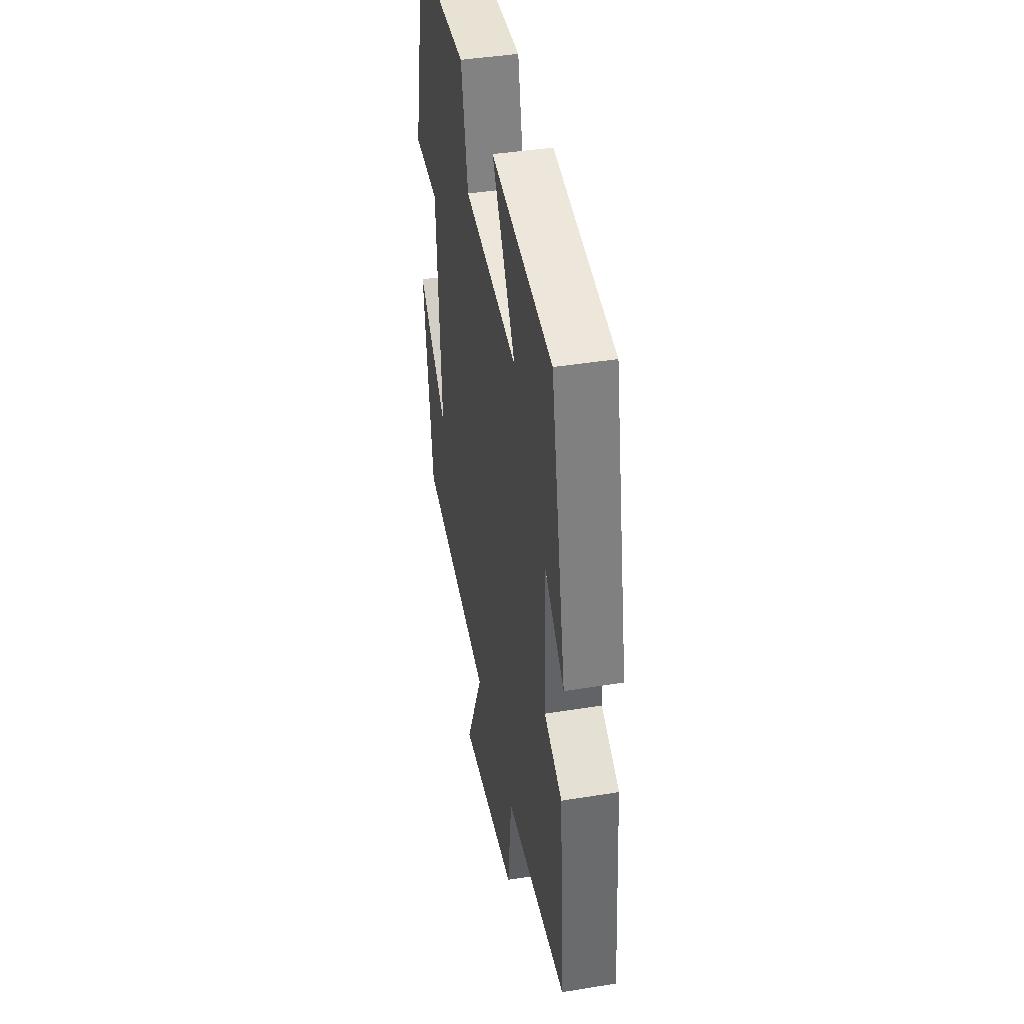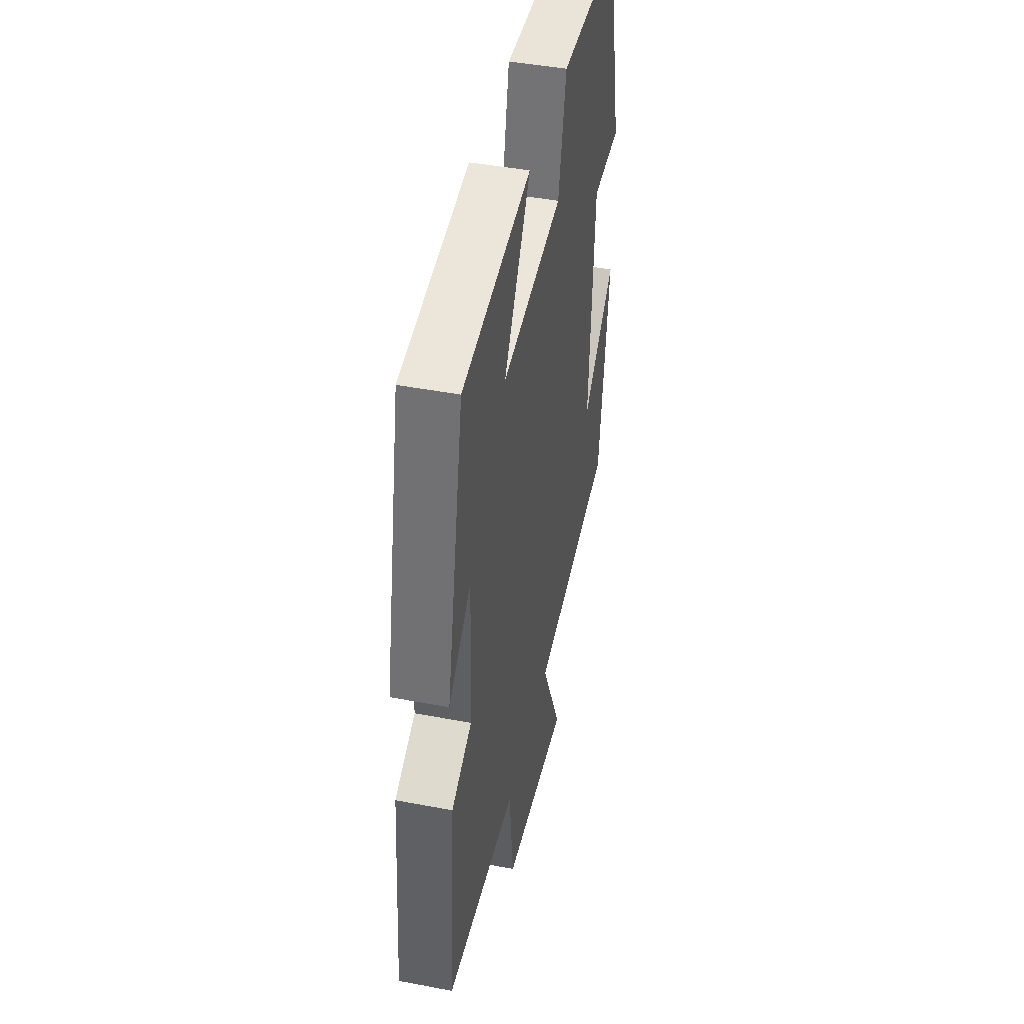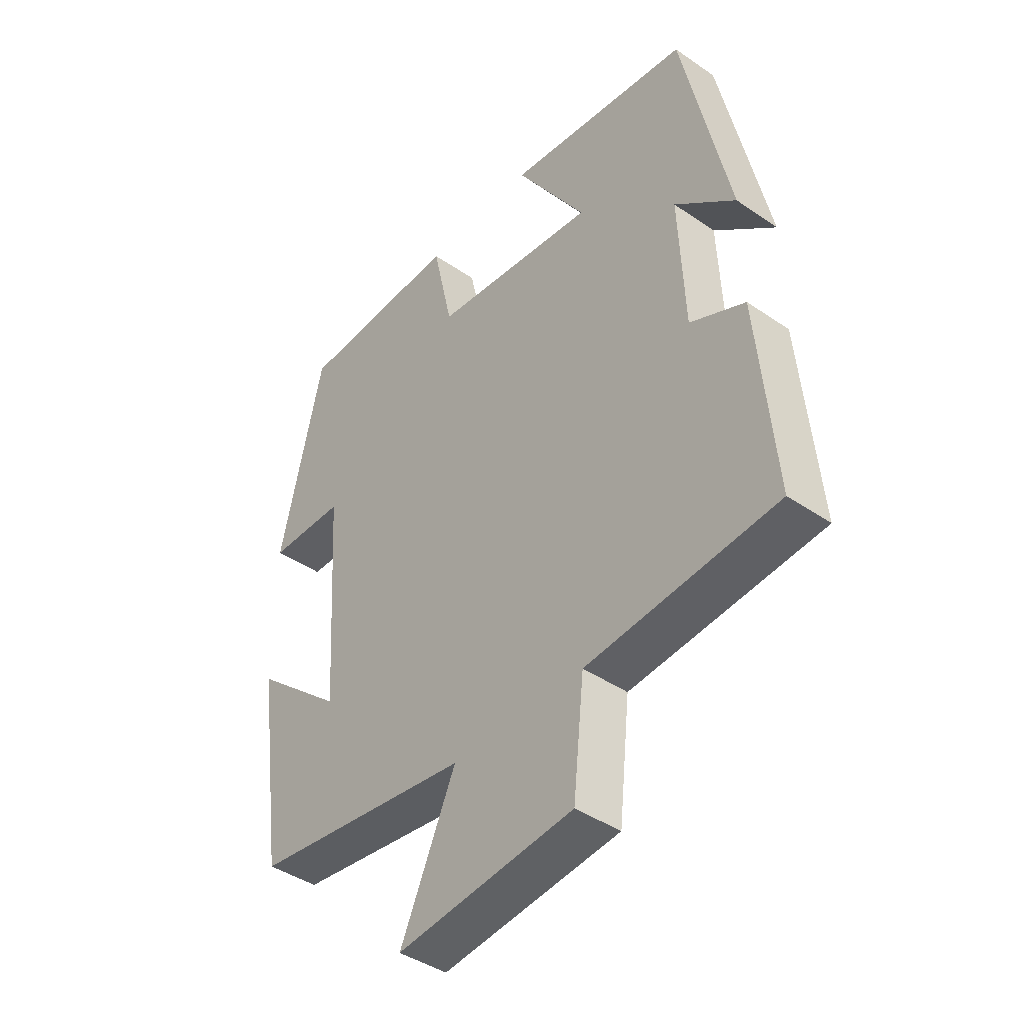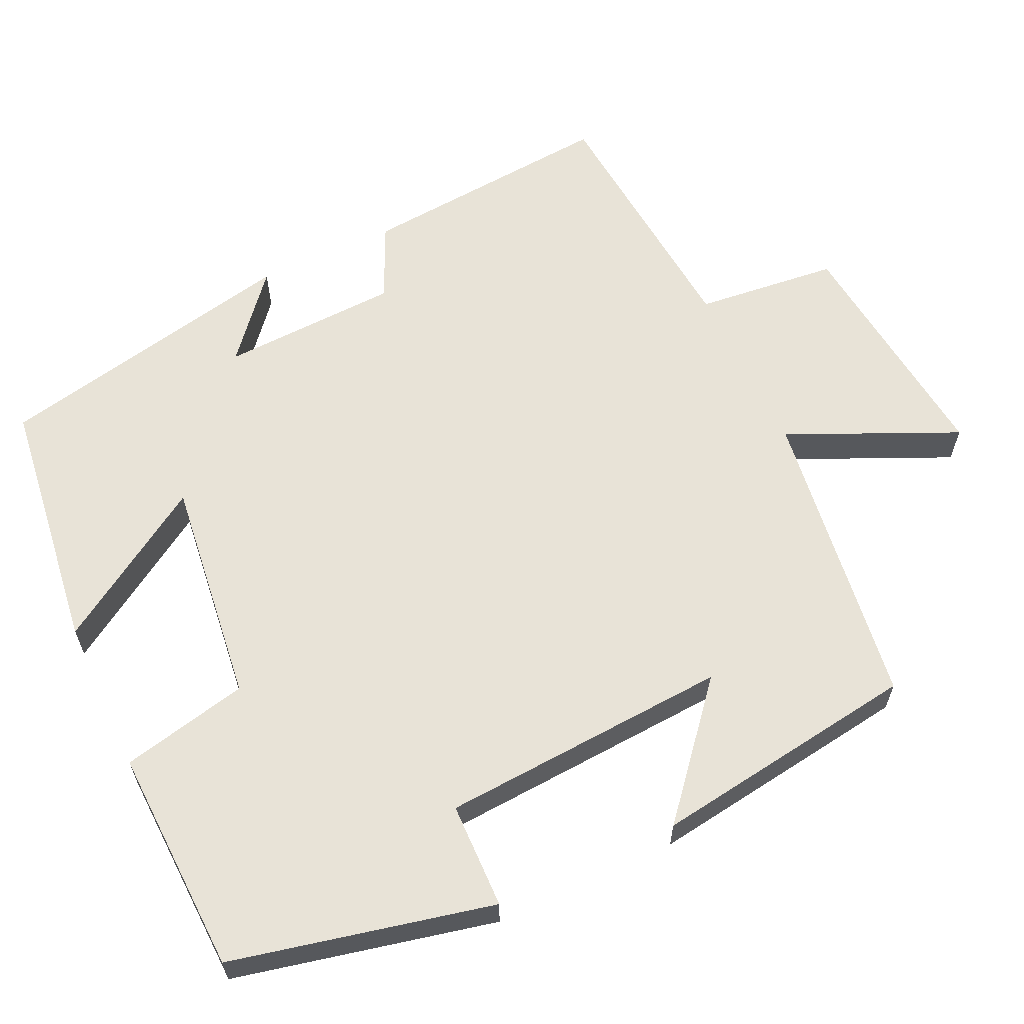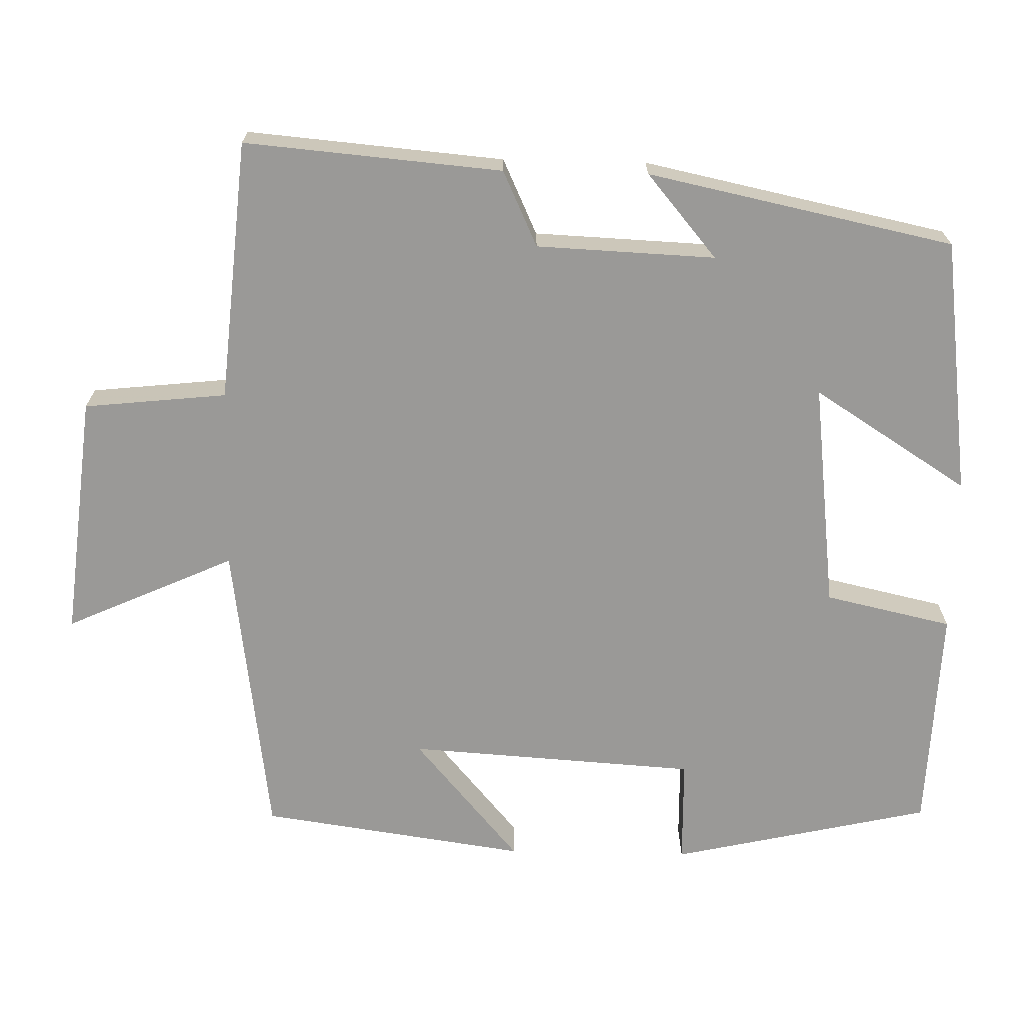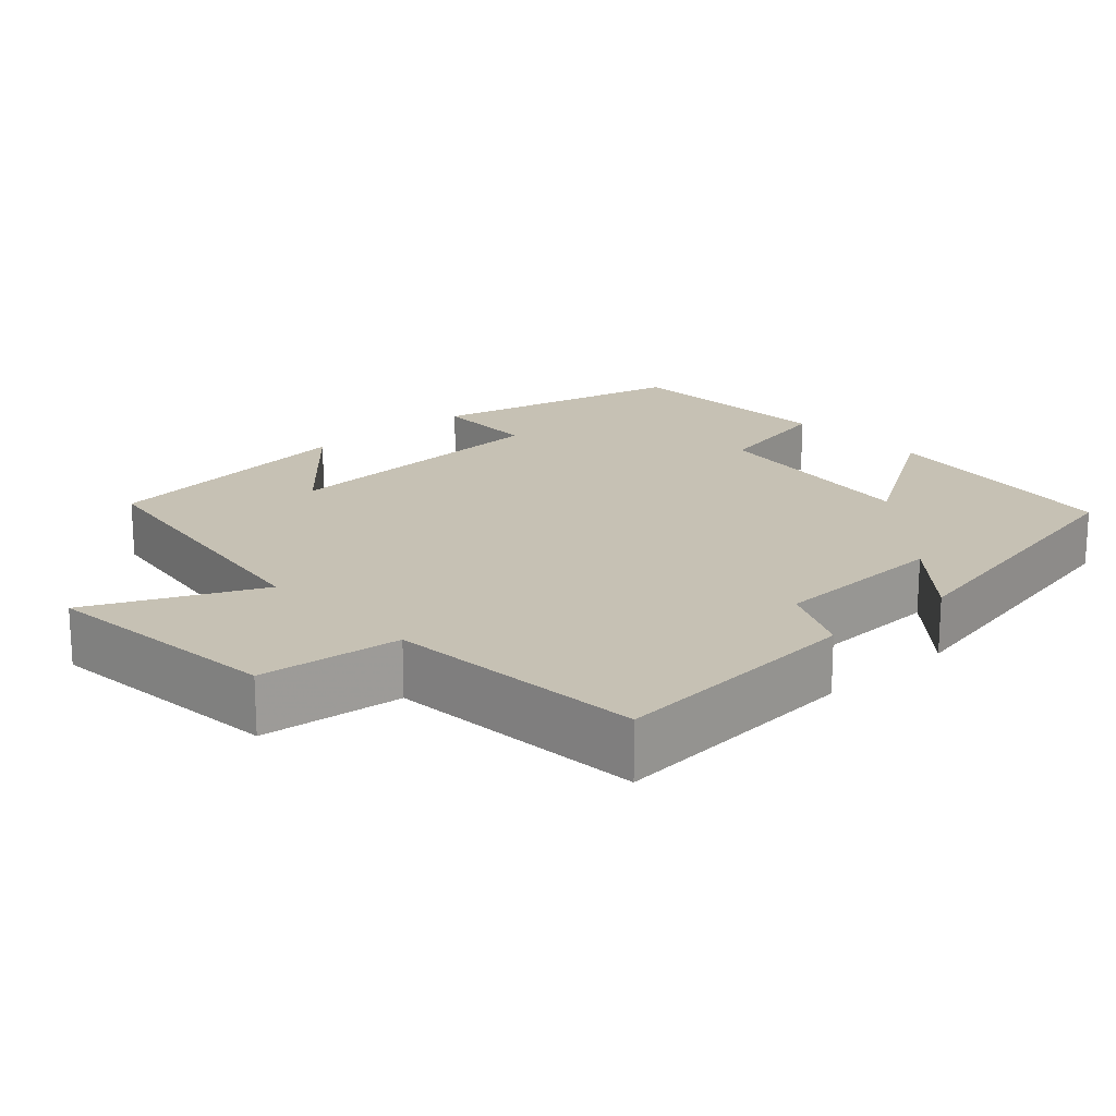
<metadata>
{"format":"obj","ext":"obj","renderer":"f3d","projection":"perspective","resolution":1024,"background":"white","views":[{"elev":42.2,"azim":-101.0,"up":"+Z"},{"elev":44.7,"azim":-77.5,"up":"+Z"},{"elev":-42.4,"azim":-129.4,"up":"+Z"},{"elev":61.6,"azim":64.9,"up":"+Y"},{"elev":-69.0,"azim":-91.3,"up":"+Y"},{"elev":18.6,"azim":-132.1,"up":"+Y"}]}
</metadata>
<code>
v -0.529 0.07 -0.47
v -0.5 0.07 -0.133
v -0.401 0.07 -0.087
v -0.391 0.07 0.147
v -0.5 0.07 0.055
v -0.416 0.07 0.456
v -0.08 0.07 0.5
v -0.209 0.07 0.297
v 0.089 0.07 0.333
v 0.126 0.07 0.5
v 0.423 0.07 0.489
v 0.5 0.07 0.148
v 0.361 0.07 0.145
v 0.337 0.07 -0.235
v 0.5 0.07 -0.096
v 0.45 0.07 -0.446
v 0.053 0.07 -0.5
v 0.153 0.07 -0.721
v -0.167 0.07 -0.687
v -0.187 0.07 -0.5
v -0.529 0 -0.47
v -0.5 0 -0.133
v -0.401 0 -0.087
v -0.391 0 0.147
v -0.5 0 0.055
v -0.416 0 0.456
v -0.08 0 0.5
v -0.209 0 0.297
v 0.089 0 0.333
v 0.126 0 0.5
v 0.423 0 0.489
v 0.5 0 0.148
v 0.361 0 0.145
v 0.337 0 -0.235
v 0.5 0 -0.096
v 0.45 0 -0.446
v 0.053 0 -0.5
v 0.153 0 -0.721
v -0.167 0 -0.687
v -0.187 0 -0.5
f 17 18 19 20
f 14 15 16 17
f 13 14 17 20
f 10 11 12 13
f 9 10 13
f 8 9 13 20
f 6 7 8
f 4 5 6
f 4 6 8 20
f 20 1 2 3
f 3 4 20
f 40 39 38 37
f 37 36 35 34
f 40 37 34 33
f 33 32 31 30
f 33 30 29
f 40 33 29 28
f 28 27 26
f 26 25 24
f 40 28 26 24
f 23 22 21 40
f 40 24 23
f 1 21 22 2
f 2 22 23 3
f 3 23 24 4
f 4 24 25 5
f 5 25 26 6
f 6 26 27 7
f 7 27 28 8
f 8 28 29 9
f 9 29 30 10
f 10 30 31 11
f 11 31 32 12
f 12 32 33 13
f 13 33 34 14
f 14 34 35 15
f 15 35 36 16
f 16 36 37 17
f 17 37 38 18
f 18 38 39 19
f 19 39 40 20
f 20 40 21 1

</code>
